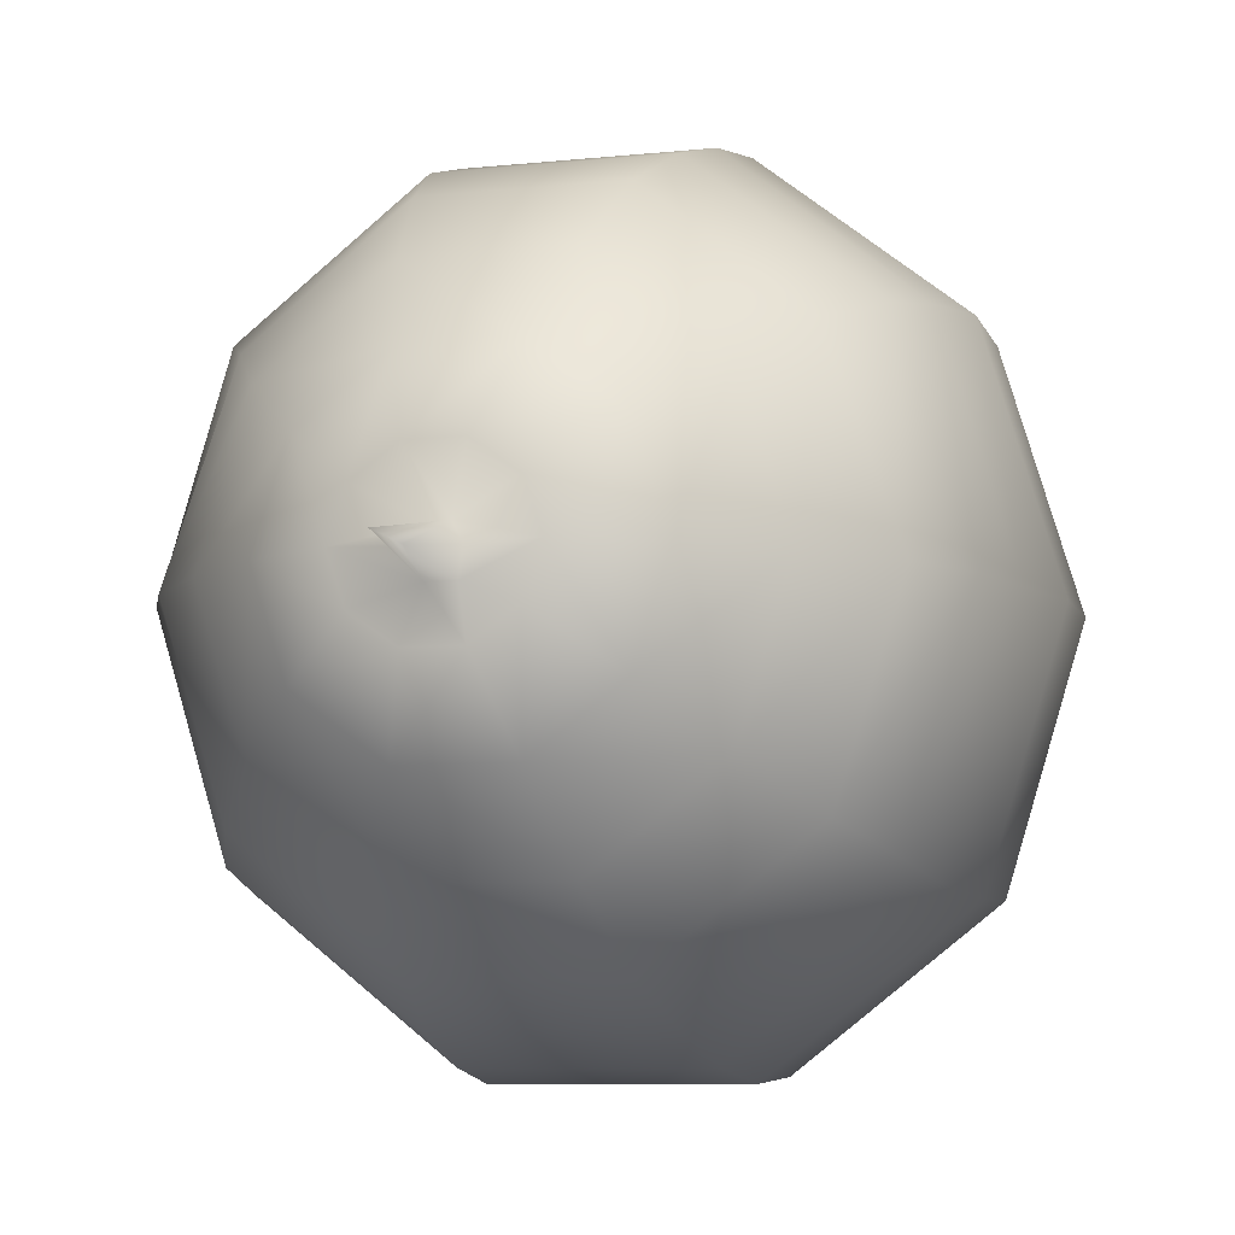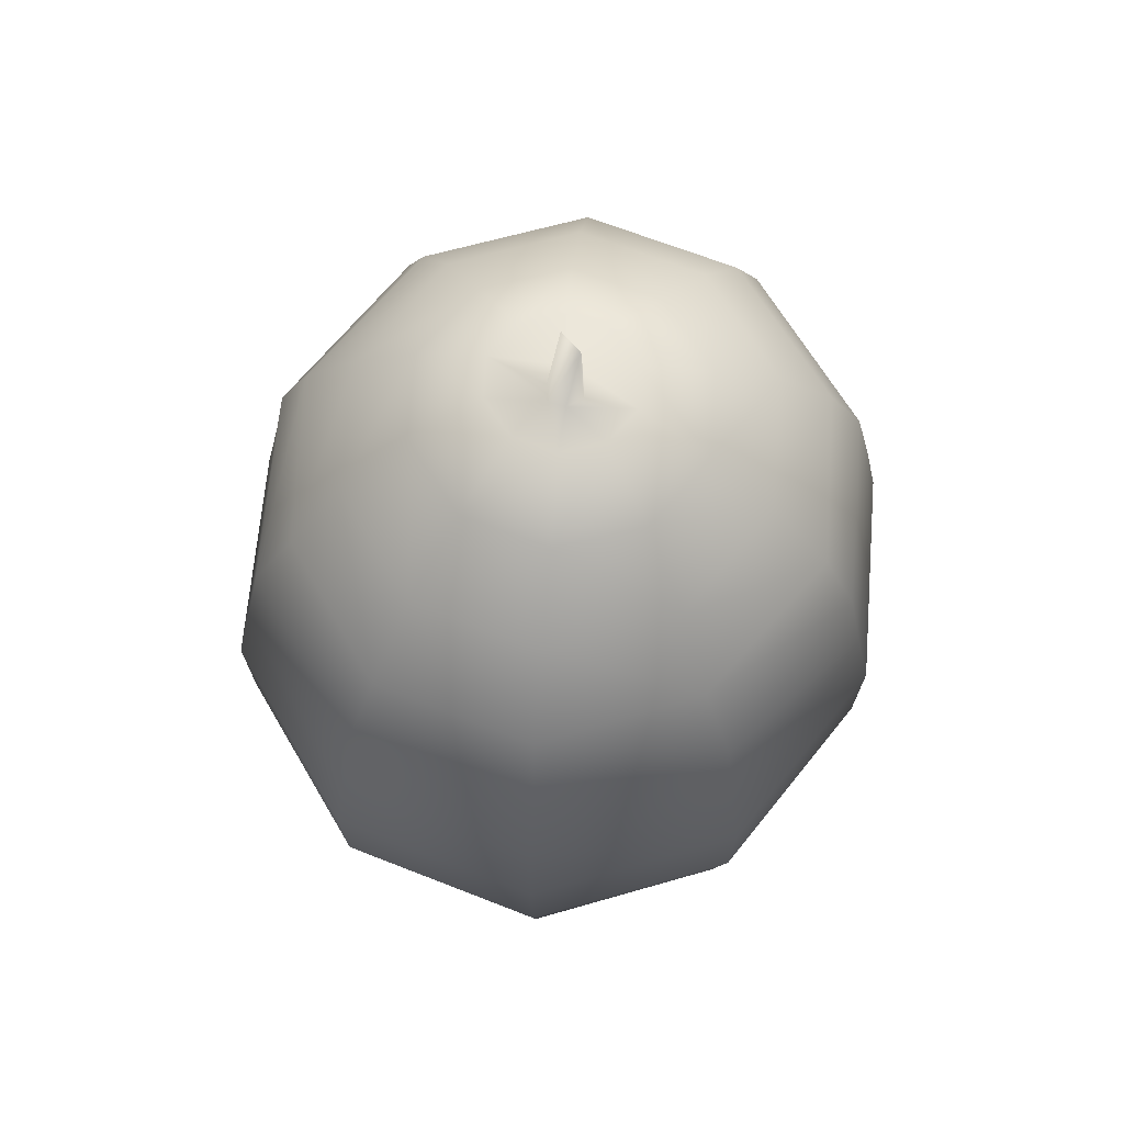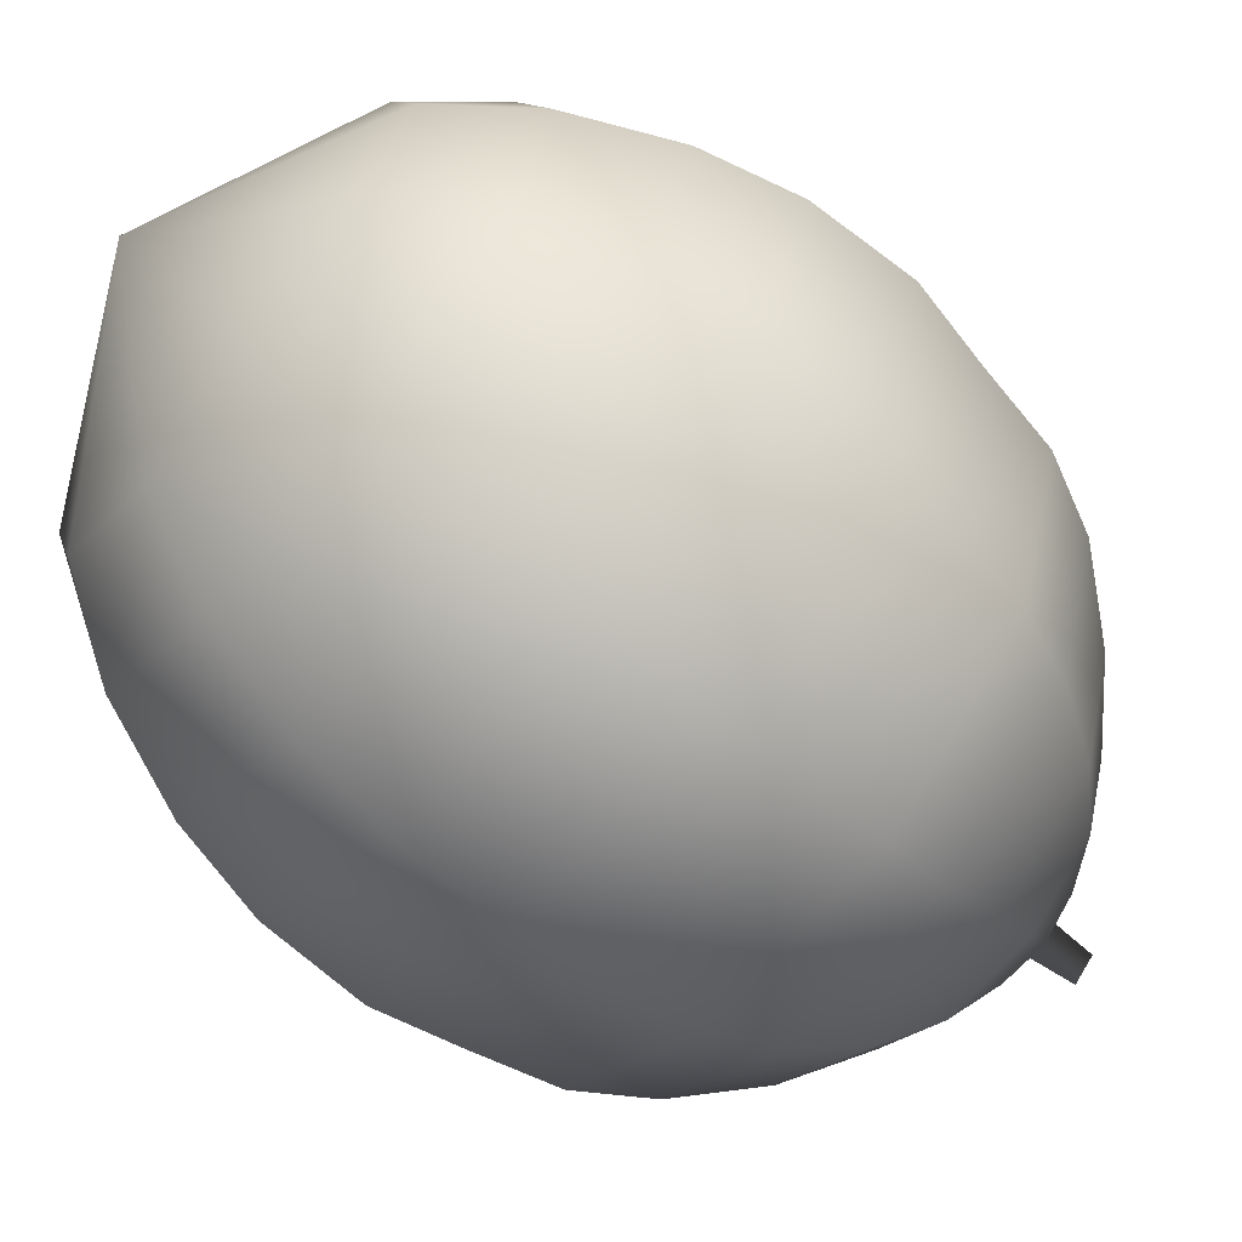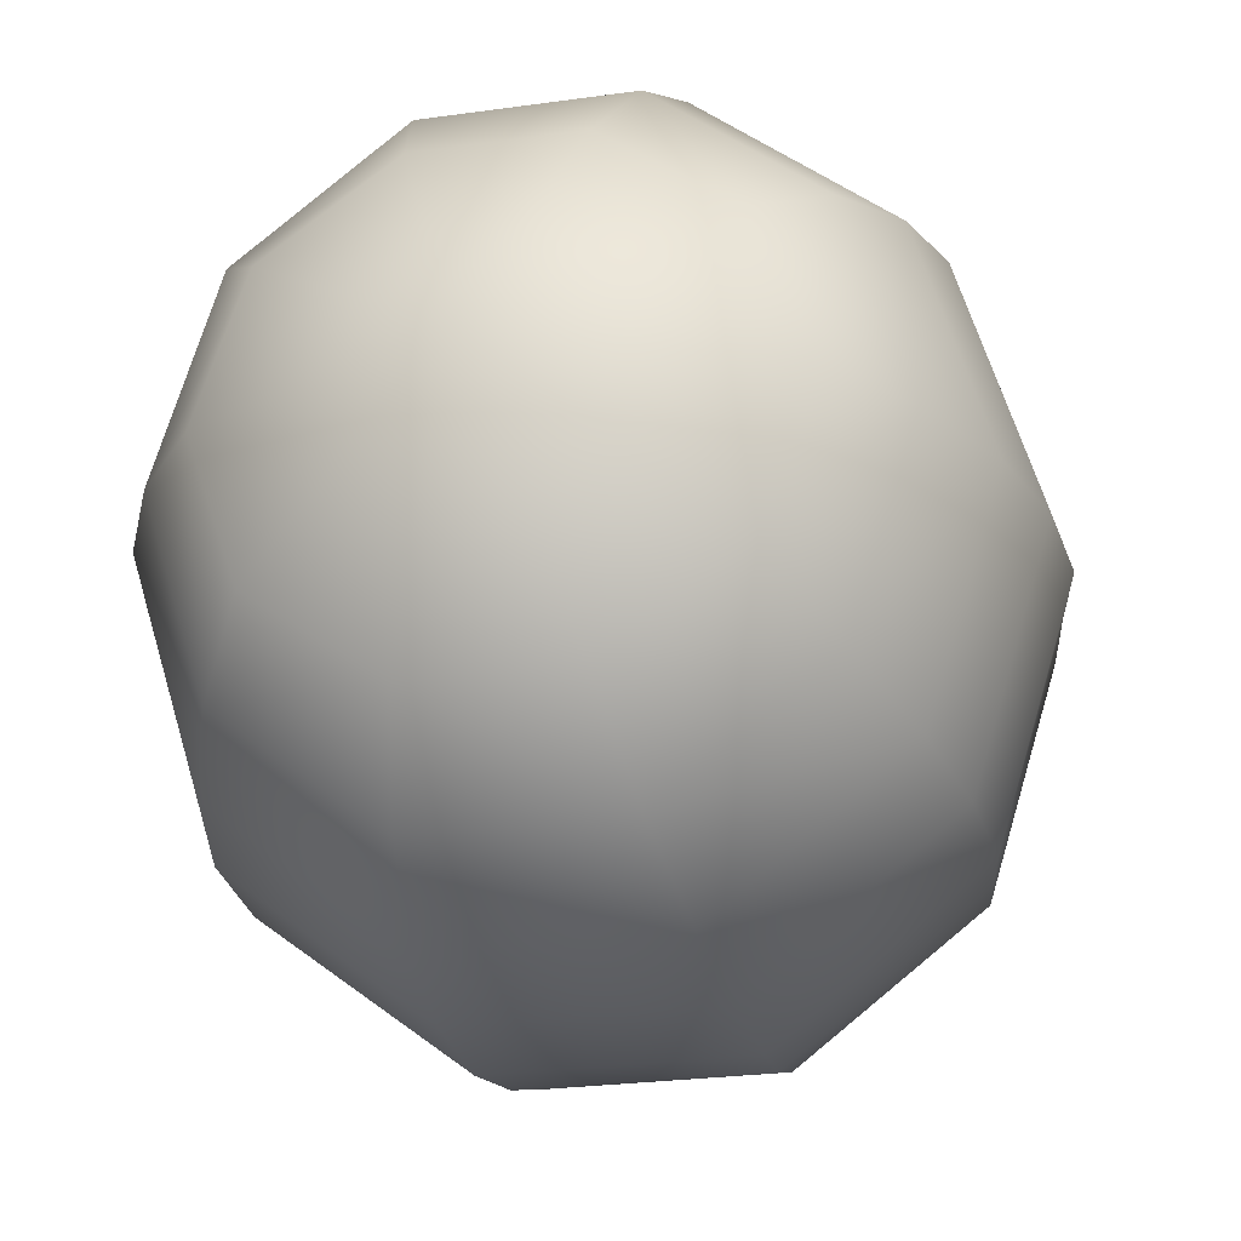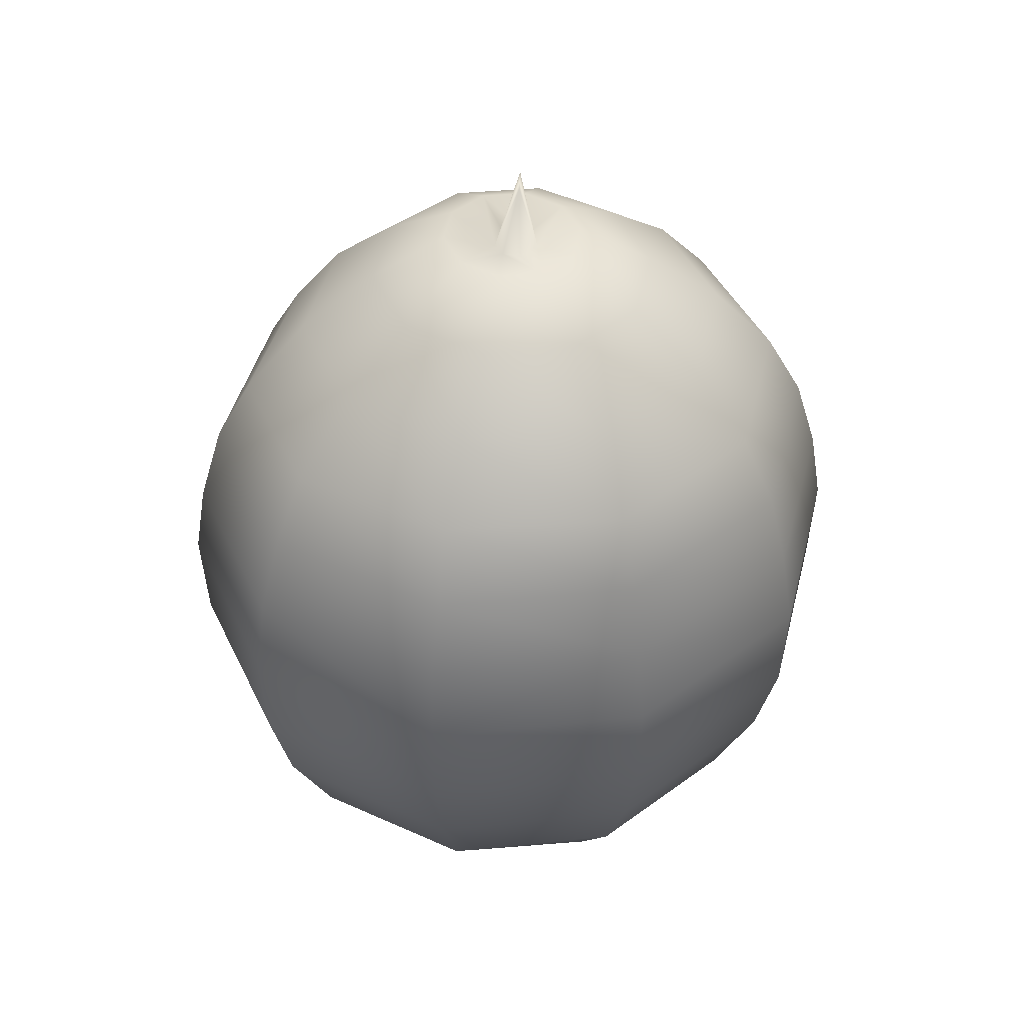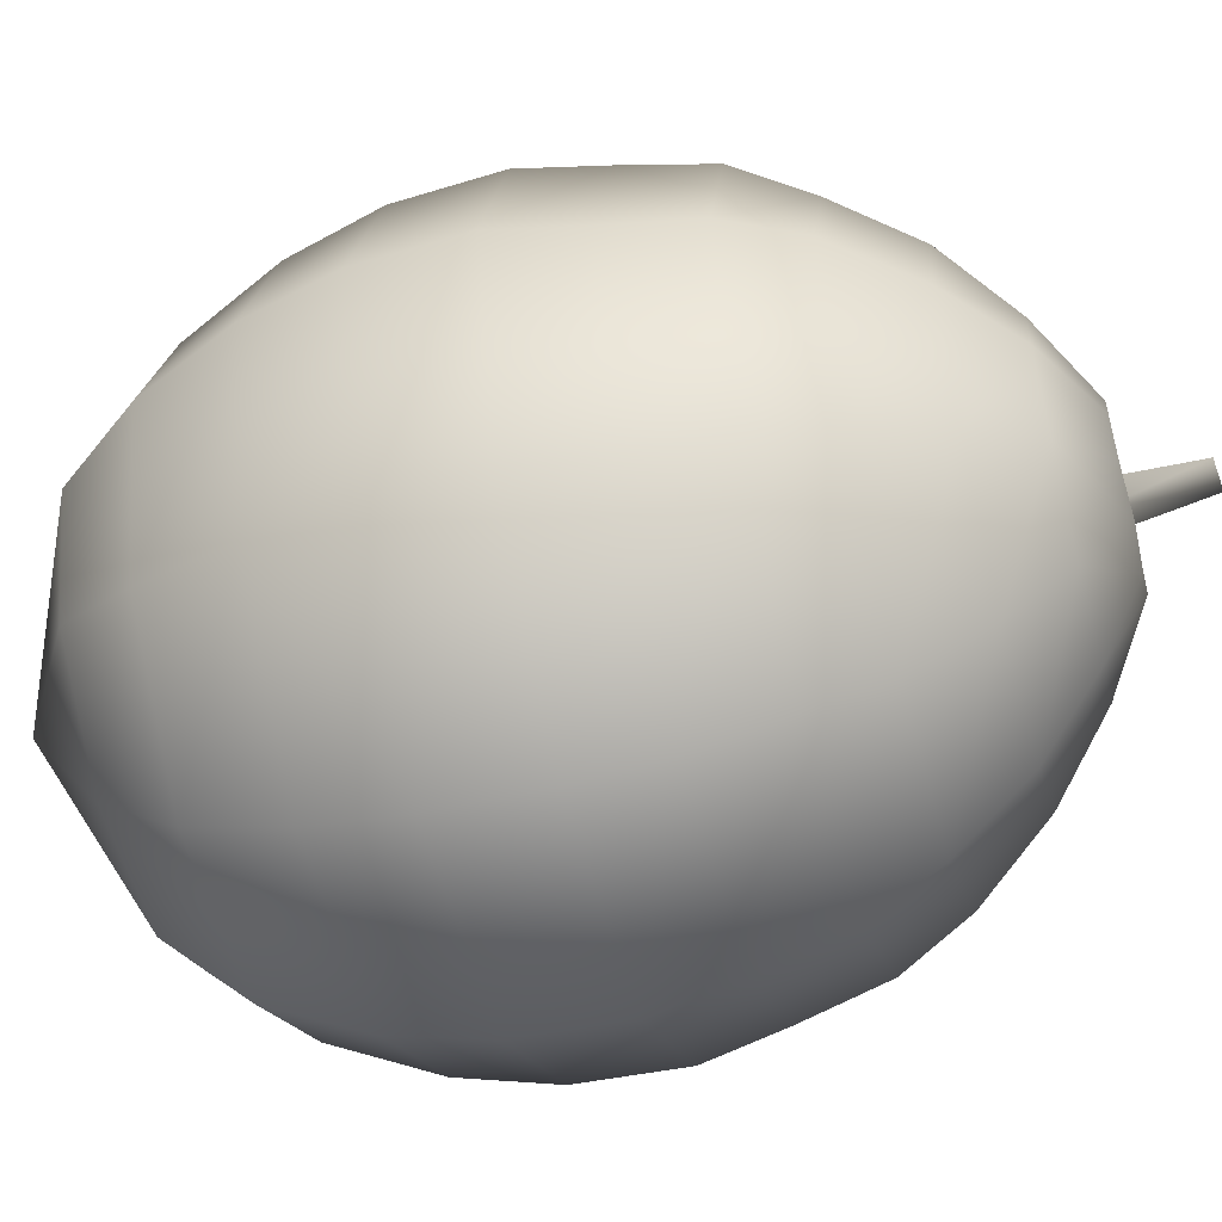
<metadata>
{"format":"obj","ext":"obj","renderer":"f3d","projection":"perspective","resolution":1024,"background":"white","views":[{"elev":-7.4,"azim":-162.6,"up":"+Z"},{"elev":65.6,"azim":21.7,"up":"+Y"},{"elev":-66.6,"azim":50.1,"up":"+Z"},{"elev":-24.4,"azim":13.3,"up":"+Z"},{"elev":43.1,"azim":65.9,"up":"+Y"},{"elev":-55.3,"azim":105.0,"up":"+Z"}]}
</metadata>
<code>
v  -16.64 86.5 53.93
v  -11.49 101.1 35.23
v  -30.07 101.1 21.77
v  16.64 86.5 53.93
v  20.5 68.2 69.58
v  53.68 68.2 43
v  62.61 51.09 48.46
v  77.39 51.09 -0
v  81.33 30.4 -0
v  65.8 30.4 -52.3
v  69.37 10.36 -54.16
v  26.5 10.36 -87.63
v  26.14 -14.83 -86.35
v  -26.14 -14.83 -86.35
v  -24.38 -37.14 -80.47
v  -63.84 -37.14 -49.74
v  -55.07 -60.54 -42.47
v  -68.06 -60.54 -0
v  -53.41 -79.69 -0
v  -43.21 -79.69 30.54
v  0 -105.5 -0
v  -16.5 -79.69 49.42
v  16.5 -79.69 49.42
v  21.03 -60.54 68.72
v  43.21 -79.69 30.54
v  55.07 -60.54 42.47
v  53.41 -79.69 -0
v  68.06 -60.54 -0
v  43.21 -79.69 -30.54
v  55.07 -60.54 -42.47
v  16.5 -79.69 -49.42
v  21.03 -60.54 -68.72
v  -16.5 -79.69 -49.42
v  -21.03 -60.54 -68.72
v  43.56 86.5 33.33
v  69 68.2 -0
v  55.29 68.2 -43
v  62.61 51.09 -48.46
v  23.92 51.09 -78.42
v  25.13 30.4 -84.62
v  -25.13 30.4 -84.62
v  -26.5 10.36 -87.63
v  -65.8 30.4 -52.3
v  -69.37 10.36 -54.16
v  -85.74 10.36 -0
v  -84.59 -14.83 -0
v  -68.43 -14.83 53.37
v  -63.84 -37.14 49.74
v  -24.38 -37.14 80.47
v  -21.03 -60.54 68.72
v  24.38 -37.14 80.47
v  -11.49 101.1 -35.23
v  -5.819 112.1 -17.12
v  11.49 101.1 -35.23
v  -15.23 112.1 -10.58
v  -30.07 101.1 -21.77
v  -18.83 112.1 -0
v  -37.17 101.1 -0
v  -15.23 112.1 10.58
v  -5.819 112.1 17.12
v  5.819 112.1 17.12
v  11.49 101.1 35.23
v  15.23 112.1 10.58
v  30.07 101.1 21.77
v  18.83 112.1 -0
v  37.17 101.1 -0
v  15.23 112.1 -10.58
v  30.07 101.1 -21.77
v  5.819 112.5 -17.12
v  -20.5 68.2 69.58
v  -43.56 86.5 33.33
v  -23.92 51.09 78.42
v  23.92 51.09 78.42
v  25.13 30.4 84.62
v  65.8 30.4 52.3
v  69.37 10.36 54.16
v  85.74 10.36 -0
v  84.59 -14.83 -0
v  68.43 -14.83 -53.37
v  63.84 -37.14 -49.74
v  24.38 -37.14 -80.47
v  -53.84 86.5 -0
v  -43.56 86.5 -33.33
v  -16.64 86.5 -53.93
v  16.64 86.5 -53.93
v  43.56 86.5 -33.33
v  53.84 86.5 -0
v  -55.29 68.2 -43
v  -69 68.2 -0
v  -77.39 51.09 -0
v  -62.61 51.09 48.46
v  -65.8 30.4 52.3
v  -25.13 30.4 84.62
v  -26.5 10.36 87.63
v  26.5 10.36 87.63
v  26.14 -14.83 86.35
v  68.43 -14.83 53.37
v  63.84 -37.14 49.74
v  78.91 -37.14 -0
v  -53.68 68.2 43
v  -55.07 -60.54 42.47
v  -78.91 -37.14 -0
v  -68.43 -14.83 -53.37
v  -20.5 68.2 -69.58
v  -62.61 51.09 -48.46
v  -81.33 30.4 -0
v  -69.37 10.36 54.16
v  -26.14 -14.83 86.35
v  20.5 68.2 -69.58
v  -23.92 51.09 -78.42
v  -1.813 108.4 4.102
v  -3.856 108.4 -0
v  -1.485 129.7 -2.973
v  -2.971 108.4 -5.945
v  2.971 108.4 -5.945
v  5.431 108.4 -0
v  2.527 108.4 3.763
v  4.572 129.1 -0
v  -43.21 -79.69 -30.54
g n0b0
f 1 2 3
f 2 1 4
f 5 4 1
f 4 5 6
f 7 6 5
f 6 7 8
f 9 8 7
f 8 9 10
f 11 10 9
f 10 11 12
f 13 12 11
f 12 13 14
f 15 14 13
f 14 15 16
f 17 16 15
f 16 17 18
f 19 18 17
f 18 19 20
f 21 20 19
f 20 21 22
f 23 22 21
f 22 23 24
f 25 24 23
f 24 25 26
f 27 26 25
f 26 27 28
f 29 28 27
f 28 29 30
f 31 30 29
f 30 31 32
f 33 32 31
f 32 33 34
f 17 34 33
f 34 17 15
f 6 35 4
f 35 6 36
f 8 36 6
f 36 8 37
f 38 37 8
f 37 38 39
f 40 39 38
f 39 40 41
f 42 41 40
f 41 42 43
f 44 43 42
f 43 44 45
f 46 45 44
f 45 46 47
f 48 47 46
f 47 48 49
f 50 49 48
f 49 50 51
f 24 51 50
f 51 24 26
f 52 53 54
f 53 52 55
f 56 55 52
f 55 56 57
f 58 57 56
f 57 58 59
f 3 59 58
f 59 3 60
f 2 60 3
f 60 2 61
f 62 61 2
f 61 62 63
f 64 63 62
f 63 64 65
f 66 65 64
f 65 66 67
f 68 67 66
f 67 68 69
f 54 69 68
f 69 54 53
f 70 1 71
f 1 70 5
f 72 5 70
f 5 72 73
f 74 73 72
f 73 74 7
f 75 7 74
f 7 75 9
f 76 9 75
f 9 76 77
f 78 77 76
f 77 78 11
f 79 11 78
f 11 79 13
f 80 13 79
f 13 80 81
f 32 81 80
f 81 32 15
f 34 15 32
f 58 71 3
f 71 58 82
f 56 82 58
f 82 56 83
f 52 83 56
f 83 52 84
f 54 84 52
f 84 54 85
f 68 85 54
f 85 68 86
f 66 86 68
f 86 66 87
f 64 87 66
f 87 64 35
f 62 35 64
f 35 62 4
f 2 4 62
f 88 83 84
f 83 88 89
f 90 89 88
f 89 90 91
f 92 91 90
f 91 92 93
f 94 93 92
f 93 94 95
f 96 95 94
f 95 96 97
f 98 97 96
f 97 98 99
f 28 99 98
f 99 28 30
f 89 82 83
f 82 89 100
f 91 100 89
f 100 91 72
f 93 72 91
f 72 93 74
f 95 74 93
f 74 95 76
f 97 76 95
f 76 97 78
f 99 78 97
f 78 99 80
f 30 80 99
f 80 30 32
f 50 22 24
f 22 50 101
f 48 101 50
f 101 48 102
f 46 102 48
f 102 46 103
f 44 103 46
f 103 44 14
f 42 14 44
f 14 42 12
f 40 12 42
f 12 40 10
f 38 10 40
f 10 38 8
f 104 84 85
f 84 104 88
f 105 88 104
f 88 105 90
f 106 90 105
f 90 106 92
f 107 92 106
f 92 107 94
f 108 94 107
f 94 108 96
f 51 96 108
f 96 51 98
f 26 98 51
f 98 26 28
f 109 85 86
f 85 109 104
f 110 104 109
f 104 110 105
f 43 105 110
f 105 43 106
f 45 106 43
f 106 45 107
f 47 107 45
f 107 47 108
f 49 108 47
f 108 49 51
f 111 57 59
f 57 111 112
f 113 112 111
f 112 113 114
f 115 114 113
f 114 115 53
f 69 53 115
f 115 67 69
f 67 115 65
f 116 65 115
f 65 116 117
f 118 117 116
f 117 118 111
f 113 111 118
f 101 20 22
f 20 101 18
f 102 18 101
f 18 102 16
f 103 16 102
f 16 103 14
f 37 86 87
f 86 37 109
f 39 109 37
f 109 39 110
f 41 110 39
f 110 41 43
f 21 31 29
f 31 21 33
f 119 33 21
f 33 119 17
f 19 17 119
f 117 63 65
f 63 117 61
f 111 61 117
f 61 111 60
f 59 60 111
f 21 25 23
f 25 21 27
f 29 27 21
f 100 71 82
f 71 100 70
f 72 70 100
f 36 87 35
f 87 36 37
f 55 114 53
f 114 55 57
f 115 118 116
f 118 115 113
f 80 79 78
f 73 7 5
f 76 75 74
f 19 119 21
f 3 71 1
f 81 15 13
f 112 114 57
f 77 11 9

</code>
